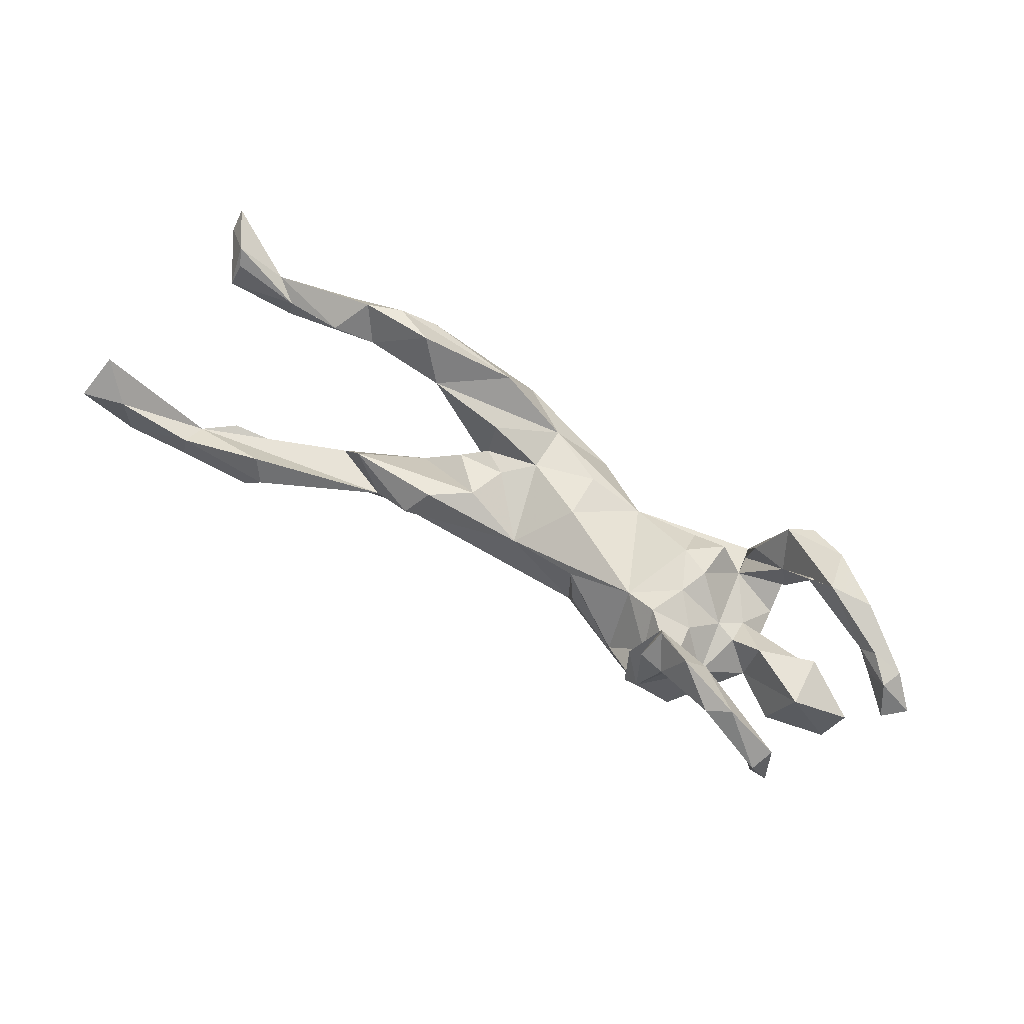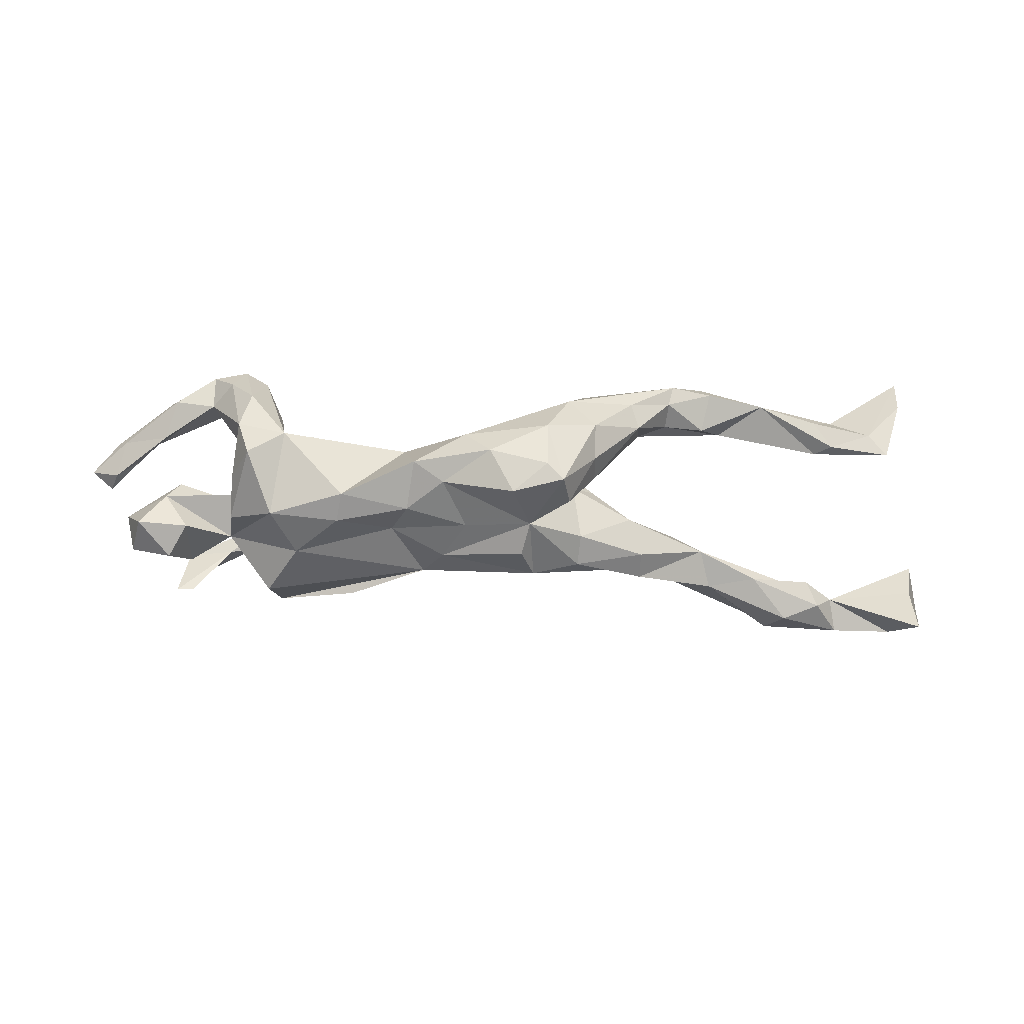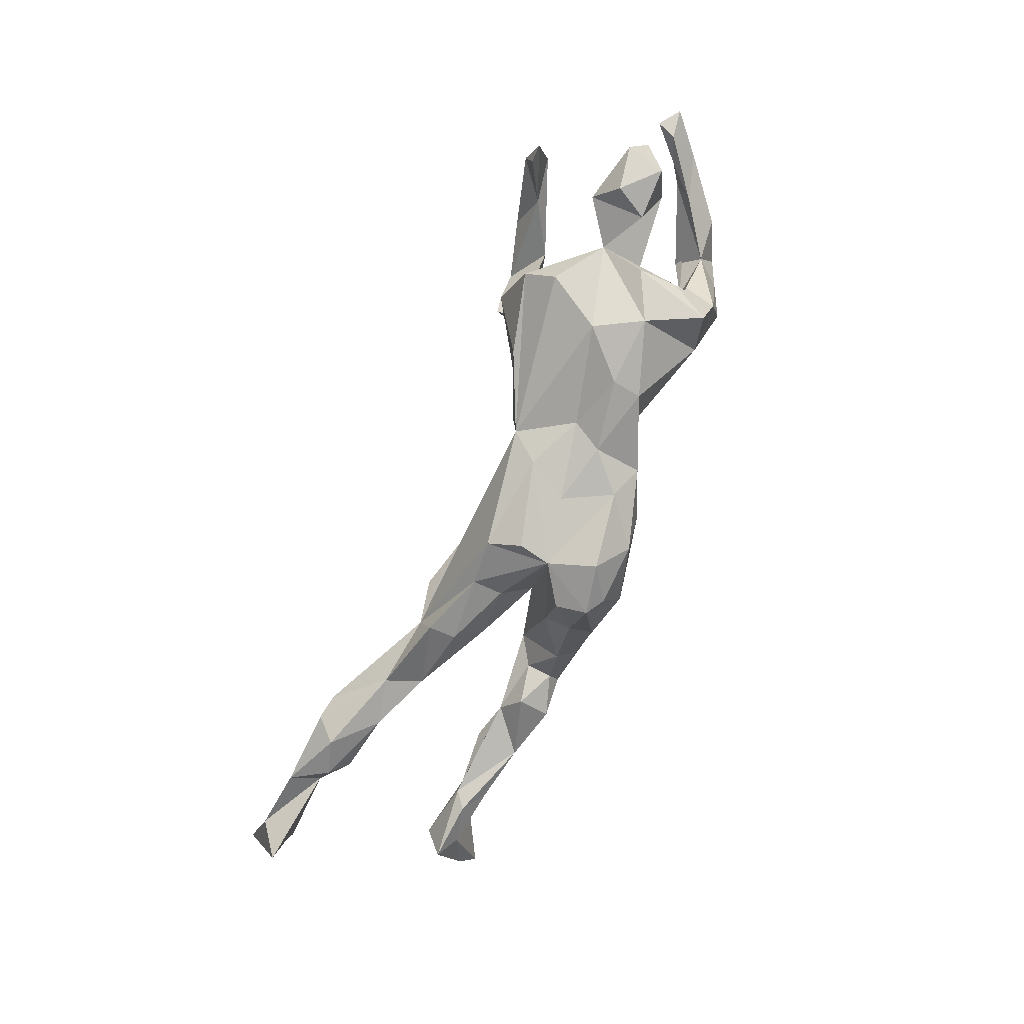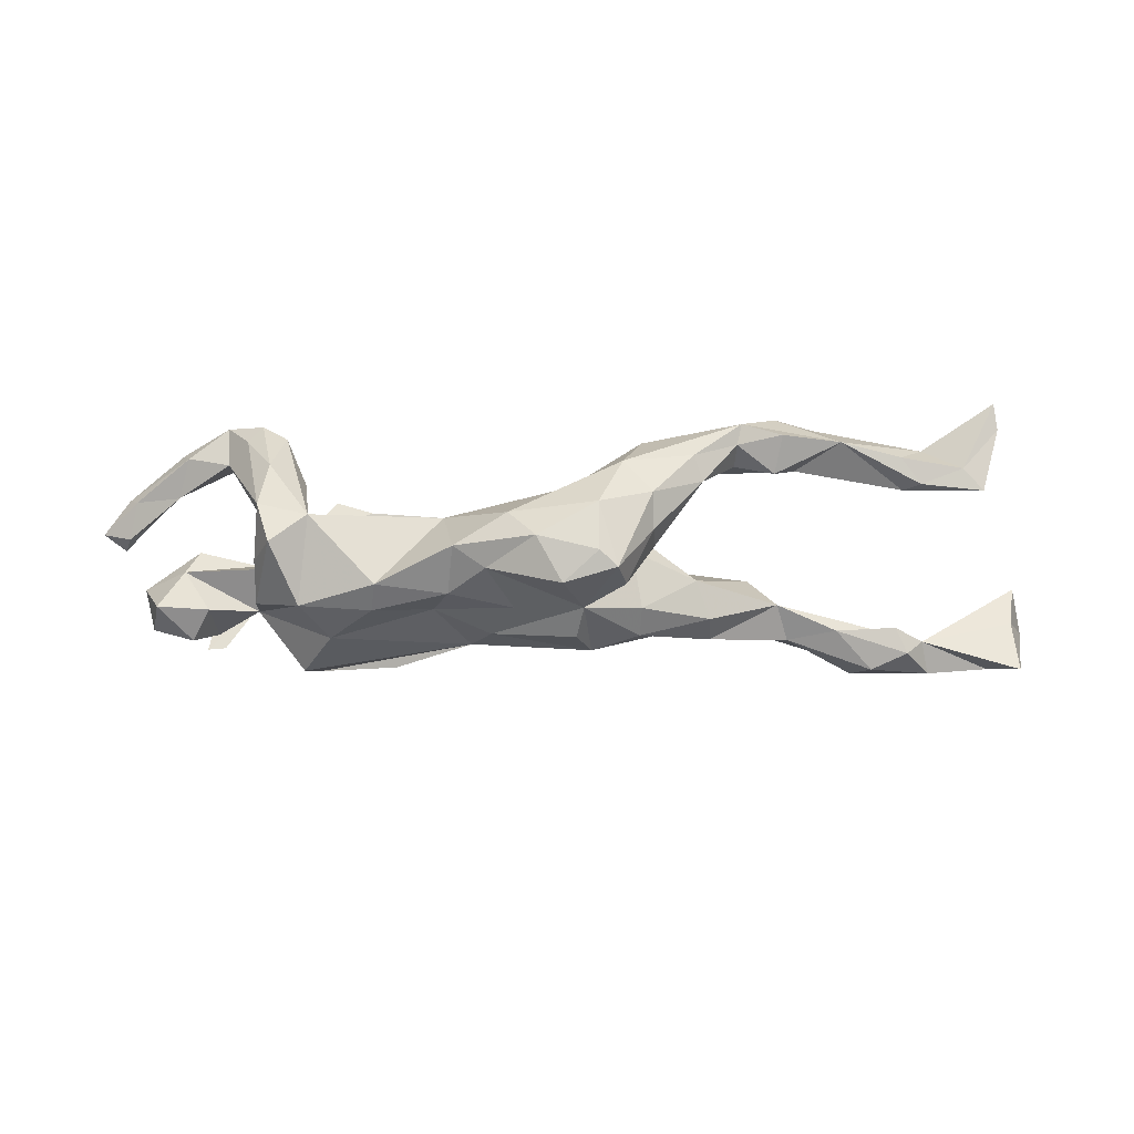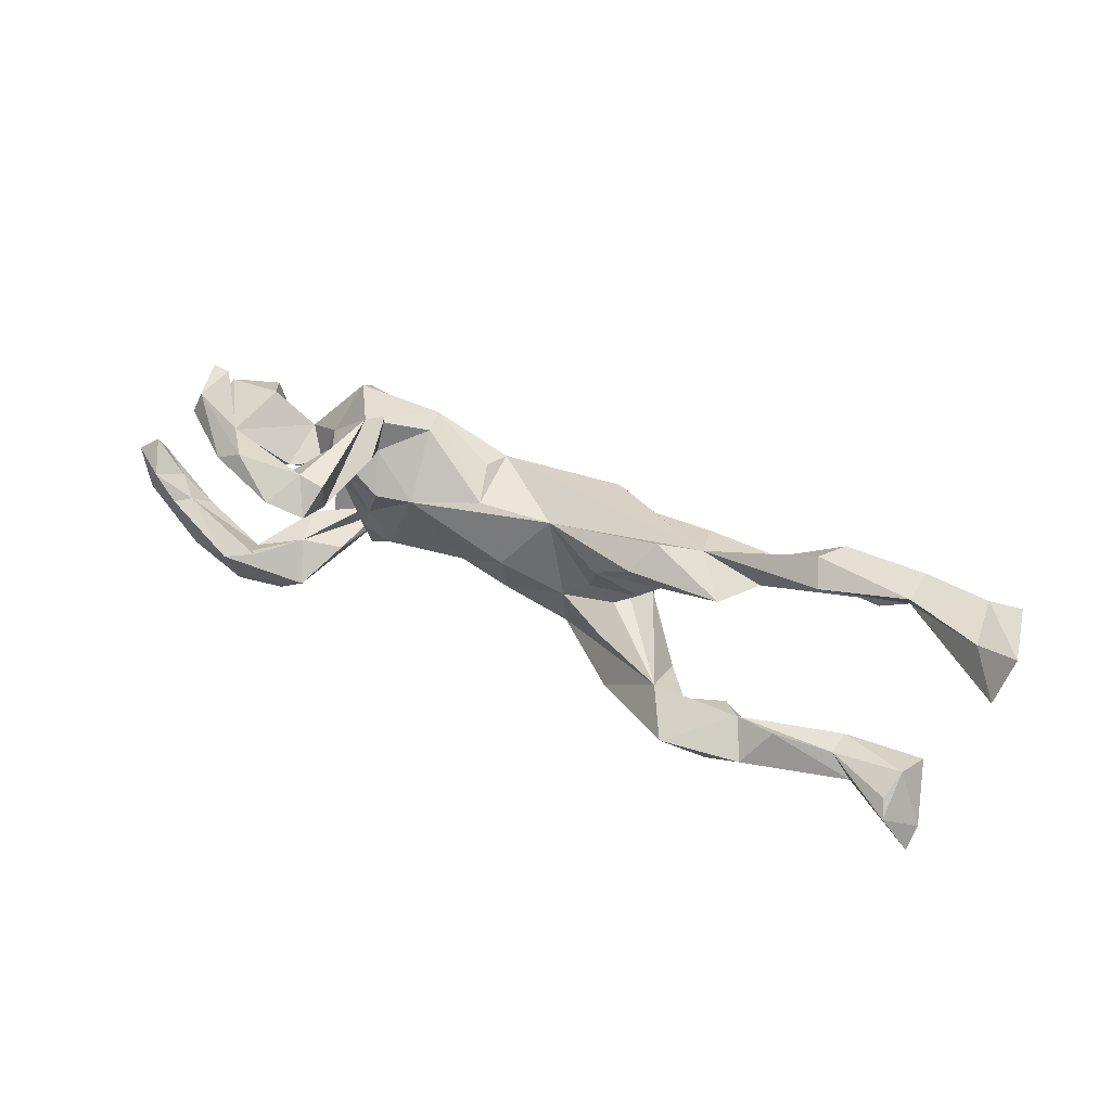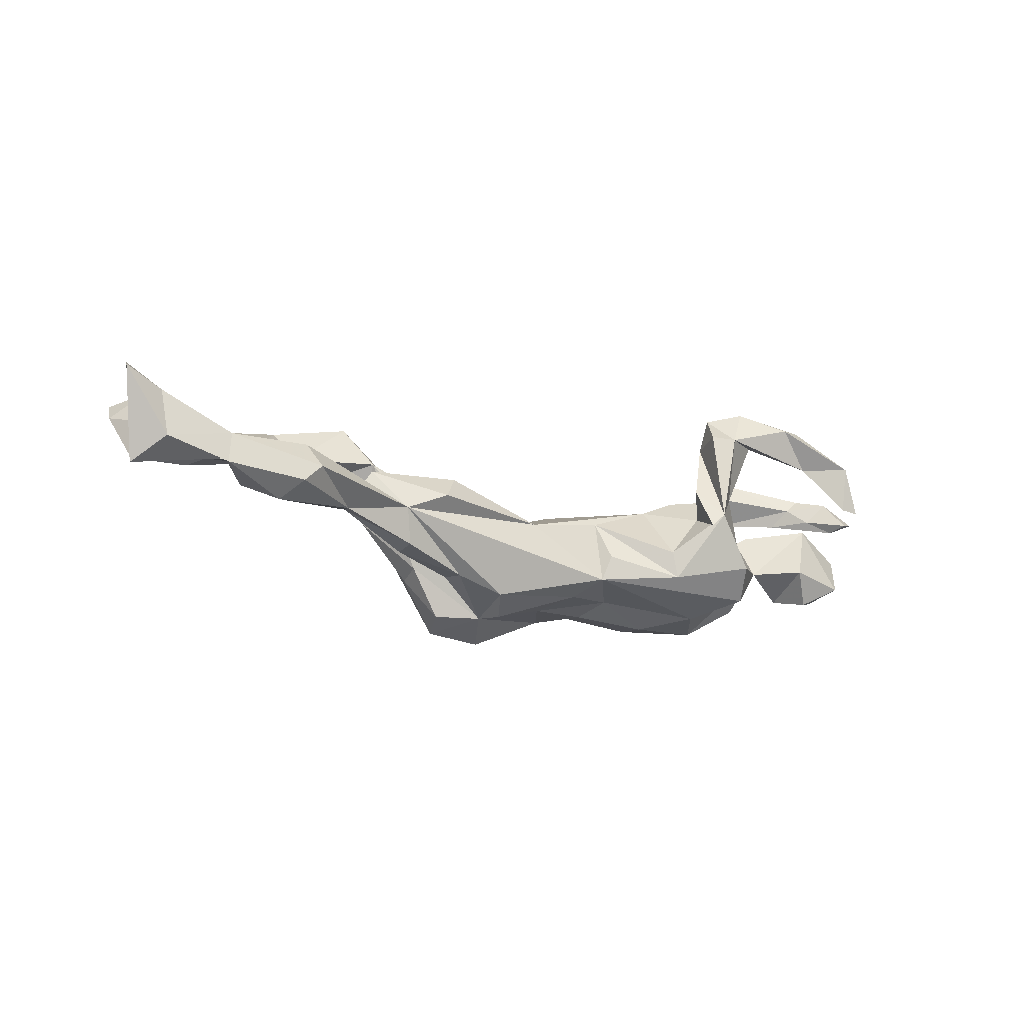
<metadata>
{"format":"obj","ext":"obj","renderer":"f3d","projection":"perspective","resolution":1024,"background":"white","views":[{"elev":71.5,"azim":-148.6,"up":"+Z"},{"elev":-61.8,"azim":-1.1,"up":"+Z"},{"elev":-79.5,"azim":-111.4,"up":"+Z"},{"elev":-49.0,"azim":2.0,"up":"+Z"},{"elev":48.8,"azim":26.9,"up":"+Y"},{"elev":-18.3,"azim":153.4,"up":"+Z"}]}
</metadata>
<code>
v -0.3231 -0.168 -0.06652
v 0.1363 -0.2089 -0.1025
v -0.3901 -0.1954 0.02852
v -0.006169 -0.1838 -0.09339
v -0.4059 -0.1722 -0.04149
v 0.1761 -0.2106 -0.006346
v -0.3828 -0.1552 -0.1143
v 0.03815 -0.1834 -0.1495
v 0.1359 -0.1735 -0.1768
v -0.413 -0.1917 0.1328
v 0.2216 -0.1912 -0.0617
v -0.3745 -0.1733 0.122
v -0.4772 -0.1649 0.1655
v 0.207 -0.18 0.07632
v 0.07806 -0.1346 -0.208
v -0.09371 -0.1475 -0.1282
v -0.1155 -0.1078 -0.01235
v -0.4374 -0.1796 0.1105
v 0.164 -0.1512 -0.193
v -0.3272 -0.151 -0.0683
v 0.1088 -0.05711 -0.1799
v -0.4004 -0.1213 0.06928
v -0.3382 -0.1406 0.03855
v -0.332 -0.1099 -0.04248
v 0.2897 -0.1884 0.03141
v -0.2183 -0.09739 -0.1579
v -0.3425 -0.05748 -0.1589
v -0.5449 -0.1326 0.1305
v -0.2874 -0.1223 0.01483
v 0.09033 -0.1636 -0.01117
v -0.04246 -0.1225 -0.1547
v -0.4164 -0.08988 -0.08665
v -0.4739 -0.1367 0.1045
v 0.1762 -0.09919 -0.1742
v 0.221 -0.145 -0.09965
v -0.4166 -0.1198 0.001112
v 0.3031 -0.1563 0.003281
v 0.4353 -0.1888 0.07737
v -0.2285 -0.1217 -0.01252
v 0.4215 -0.1312 0.04919
v -0.4906 -0.0998 0.1808
v -0.0154 -0.1124 0.006562
v 0.5325 -0.1619 0.08885
v 0.3627 -0.1672 0.08213
v 0.3713 -0.1877 0.1109
v -0.4476 -0.1012 0.1519
v -0.2268 -0.04764 -0.1635
v -0.5659 -0.07425 0.09828
v -0.1054 -0.0661 -0.1493
v -0.6438 -0.05301 0.1165
v 0.184 -0.09296 0.046
v -0.5615 -0.1101 0.1668
v 0.4291 -0.1656 0.1477
v 0.2222 -0.09935 -0.08691
v 0.6298 -0.1373 0.07575
v -0.2832 -0.05103 0.04101
v 0.09019 -0.08309 -0.000754
v 0.3107 -0.09261 0.1003
v 0.7887 -0.1778 0.1597
v 0.7931 -0.1483 0.1275
v -0.5478 -0.01642 -0.02332
v 0.7432 -0.1096 0.1689
v 0.661 -0.1044 0.04601
v 0.3554 -0.1332 0.1728
v -0.2322 -0.07285 0.03726
v 0.4578 -0.1033 0.08964
v 0.6677 -0.118 0.1146
v -0.1333 -0.01608 -0.1292
v 0.1829 -0.06308 -0.007649
v 0.4887 -0.1433 0.1464
v -0.5857 -0.04569 0.1277
v 0.731 -0.1187 0.06618
v -0.3849 -0.02855 -0.03442
v -0.4308 0.04856 -0.05293
v 0.3582 -0.1221 0.08155
v -0.5034 0.007449 -0.09017
v 0.2005 -0.004461 -0.1263
v 0.1874 -0.05951 -0.04943
v -0.6618 -0.03853 0.1387
v -0.6166 -0.02304 0.1014
v -0.6071 0.07129 -0.06698
v 0.09539 -0.001856 -0.1879
v -0.4191 -0.02245 -0.1127
v -0.5895 0.005257 -0.08175
v 0.5268 -0.08545 0.1086
v -0.01794 -0.0319 0.0243
v -0.00245 -0.03886 -0.156
v -0.04291 0.0299 -0.141
v -0.5296 -0.01412 0.02764
v -0.6583 -0.003576 0.07909
v 0.6331 -0.0836 0.05696
v -0.609 -0.04457 0.149
v -0.3636 0.09612 -0.01829
v 0.7627 -0.09256 0.03952
v 0.733 -0.08713 0.1446
v -0.3857 0.01926 -0.000944
v -0.7066 0.001352 0.09928
v -0.6718 0.0289 0.0875
v 0.139 -0.03767 -0.004534
v -0.3494 0.006124 0.001847
v -0.6484 -0.005931 0.1371
v 0.05212 0.05852 -0.02349
v 0.3109 0.04211 -0.1063
v 0.6266 -0.08902 0.09679
v 0.2903 -0.005743 -0.06545
v 0.7446 -0.06419 0.1002
v -0.1842 0.0504 0.03483
v -0.3008 0.02185 -0.1503
v -0.6252 0.03889 -0.003206
v 0.1961 0.0475 -0.1351
v -0.5357 0.07161 0.0407
v -0.3087 0.05001 0.03319
v -0.2651 -0.001893 0.0453
v -0.5351 0.06257 -0.1039
v 0.1175 0.05217 -0.1621
v -0.4361 0.01968 0.02839
v -0.07853 0.0762 -0.1151
v 0.2243 -0.03312 -0.01707
v -0.355 0.1117 -0.1306
v 0.1585 0.03027 0.01942
v -0.5043 0.09902 -0.05156
v 0.4246 0.0648 -0.05148
v -0.07231 0.06302 -0.007191
v 0.3803 0.07633 0.02161
v -0.09262 0.0867 -0.07183
v -0.239 0.06165 0.05798
v 0.3229 0.1059 -0.044
v -0.3386 0.1607 -0.08175
v -0.2068 0.131 -0.1082
v 0.3105 0.08917 -0.1043
v -0.2582 0.1214 0.01169
v 0.2235 0.07909 0.02961
v 0.2529 0.1169 -0.01452
v -0.3208 0.1378 0.05374
v -0.1971 0.1323 -0.06181
v -0.3745 0.1322 0.1685
v -0.2767 0.1119 0.1552
v 0.5229 0.1112 -0.06746
v -0.2415 0.1486 0.05579
v -0.2792 0.1834 0.007981
v -0.4624 0.1822 0.1242
v 0.6744 0.1735 -0.03334
v -0.2829 0.1314 0.2096
v -0.5548 0.2179 0.03923
v 0.4417 0.1271 -0.06975
v -0.2552 0.1807 -0.01502
v 0.6254 0.1317 -0.04191
v 0.6446 0.1636 -0.07134
v -0.269 0.1697 0.1649
v -0.4501 0.1838 0.1952
v -0.5407 0.1935 0.1292
v -0.5244 0.2185 0.04252
v -0.3129 0.1776 0.1629
v -0.3422 0.1558 0.2244
v 0.5823 0.18 -0.0911
v -0.4108 0.2031 0.1884
v -0.5262 0.2317 0.1192
v 0.5516 0.2146 -0.06359
v 0.5192 0.2058 -0.03167
v 0.5389 0.1811 0.01027
v 0.8368 0.2032 -0.07573
v 0.6847 0.2256 -0.05709
v 0.6785 0.2159 -0.00479
v 0.8497 0.1806 0.1002
v 0.8001 0.2279 0.0439
v 0.835 0.1897 0.02362
v 0.8651 0.2535 0.06582
v 0.79 0.2406 -0.03479
f 101 71 80
f 48 80 71
f 98 101 80
f 92 71 101
f 153 141 156
f 157 156 141
f 154 153 156
f 58 64 66
f 70 66 64
f 75 58 66
f 14 58 30
f 51 30 58
f 33 48 71
f 90 80 48
f 97 50 79
f 28 79 50
f 101 97 79
f 90 50 97
f 104 67 62
f 59 62 67
f 95 104 62
f 85 67 104
f 41 71 92
f 79 92 101
f 52 92 79
f 98 97 101
f 134 137 136
f 154 136 137
f 154 137 143
f 149 143 137
f 140 149 137
f 153 143 149
f 140 153 149
f 154 143 153
f 141 136 151
f 150 151 136
f 154 150 136
f 157 151 150
f 156 157 150
f 144 151 157
f 150 154 156
f 27 26 1
f 17 1 26
f 16 17 26
f 49 16 26
f 4 17 16
f 34 35 19
f 11 19 35
f 21 34 19
f 54 35 34
f 16 31 8
f 15 8 31
f 4 16 8
f 49 31 16
f 21 15 31
f 9 8 15
f 9 2 8
f 4 8 2
f 19 2 9
f 129 117 128
f 119 128 117
f 140 129 128
f 117 108 119
f 74 119 108
f 68 108 117
f 74 128 119
f 125 117 129
f 88 68 117
f 47 108 68
f 21 87 88
f 68 88 87
f 82 21 88
f 115 21 82
f 115 82 88
f 117 115 88
f 115 110 21
f 77 21 110
f 127 110 115
f 103 77 110
f 78 21 77
f 47 27 108
f 74 108 27
f 26 27 47
f 31 87 21
f 49 26 47
f 49 87 31
f 19 15 21
f 54 34 21
f 9 15 19
f 37 35 54
f 83 7 32
f 5 32 7
f 74 83 32
f 27 7 83
f 24 1 17
f 2 19 11
f 37 11 35
f 27 1 7
f 5 7 1
f 6 4 2
f 6 2 11
f 158 159 163
f 160 163 159
f 162 158 163
f 145 159 158
f 155 158 162
f 168 162 163
f 168 142 162
f 148 162 142
f 161 142 168
f 166 142 161
f 167 161 168
f 127 159 145
f 155 145 158
f 148 155 162
f 138 155 148
f 147 148 142
f 164 142 166
f 167 166 161
f 138 145 155
f 122 145 138
f 147 138 148
f 93 140 128
f 135 129 140
f 123 129 135
f 131 135 140
f 130 127 145
f 110 127 130
f 122 130 145
f 103 130 122
f 73 74 32
f 24 73 32
f 61 74 73
f 5 24 32
f 100 73 24
f 36 24 5
f 24 20 1
f 23 1 20
f 22 20 24
f 58 37 54
f 25 11 37
f 53 45 43
f 38 43 45
f 14 45 53
f 64 14 53
f 12 13 10
f 18 10 13
f 28 33 13
f 18 13 33
f 52 28 13
f 48 33 28
f 79 28 52
f 41 52 13
f 70 64 53
f 58 14 64
f 41 22 46
f 33 46 22
f 41 12 22
f 23 22 12
f 13 12 41
f 71 41 46
f 71 46 33
f 92 52 41
f 72 59 67
f 60 62 59
f 43 70 53
f 62 60 106
f 94 106 60
f 95 62 106
f 104 95 106
f 3 12 10
f 72 60 59
f 30 17 4
f 6 30 4
f 42 17 30
f 14 30 6
f 25 6 11
f 167 168 165
f 163 165 168
f 164 167 165
f 142 163 160
f 127 160 159
f 165 163 142
f 127 133 124
f 132 124 133
f 138 147 142
f 102 133 127
f 39 24 17
f 102 132 133
f 120 124 132
f 127 124 122
f 105 122 124
f 142 127 122
f 138 142 122
f 135 131 107
f 126 107 131
f 123 135 107
f 120 132 102
f 120 105 124
f 121 81 111
f 109 111 81
f 114 81 121
f 89 111 109
f 84 109 81
f 93 74 96
f 116 96 74
f 100 93 96
f 128 74 93
f 107 102 123
f 117 123 102
f 99 120 102
f 103 122 105
f 61 109 84
f 114 84 81
f 76 61 84
f 89 109 61
f 118 99 69
f 57 69 99
f 78 118 69
f 120 99 118
f 78 105 118
f 120 118 105
f 114 76 84
f 74 61 76
f 116 61 73
f 96 116 73
f 89 61 116
f 58 78 69
f 54 78 58
f 127 117 102
f 125 123 117
f 78 54 21
f 77 105 78
f 102 107 86
f 17 86 107
f 57 102 86
f 65 17 107
f 42 86 17
f 42 57 86
f 99 102 57
f 111 89 116
f 56 100 24
f 96 73 100
f 30 57 42
f 140 93 134
f 112 134 93
f 153 140 134
f 112 93 100
f 113 112 100
f 56 113 100
f 126 112 113
f 111 116 74
f 121 111 74
f 113 107 126
f 134 126 131
f 139 134 131
f 146 139 131
f 137 134 139
f 144 141 151
f 152 141 144
f 51 69 57
f 51 57 30
f 58 69 51
f 65 39 17
f 22 24 36
f 23 20 22
f 39 29 24
f 56 24 29
f 65 29 39
f 44 25 37
f 18 5 3
f 1 3 5
f 12 3 1
f 146 131 140
f 125 129 123
f 76 114 121
f 74 76 121
f 27 83 74
f 103 105 77
f 85 66 70
f 67 85 70
f 104 66 85
f 67 70 43
f 55 67 43
f 55 72 67
f 48 28 50
f 90 48 50
f 68 87 49
f 49 47 68
f 117 127 115
f 130 103 110
f 36 33 22
f 6 45 14
f 25 45 6
f 40 43 38
f 44 38 45
f 5 18 33
f 1 23 12
f 3 10 18
f 152 157 141
f 153 136 141
f 5 33 36
f 75 66 40
f 43 40 66
f 43 66 91
f 104 91 66
f 63 43 91
f 55 43 63
f 56 29 65
f 58 75 37
f 44 37 75
f 167 164 166
f 165 142 164
f 152 144 157
f 134 112 126
f 44 75 40
f 63 72 55
f 60 72 94
f 63 94 72
f 25 44 45
f 40 38 44
f 139 146 140
f 127 142 160
f 137 139 140
f 134 136 153
f 90 98 80
f 98 90 97
f 106 91 104
f 94 91 106
f 65 107 113
f 63 91 94
f 65 113 56

</code>
